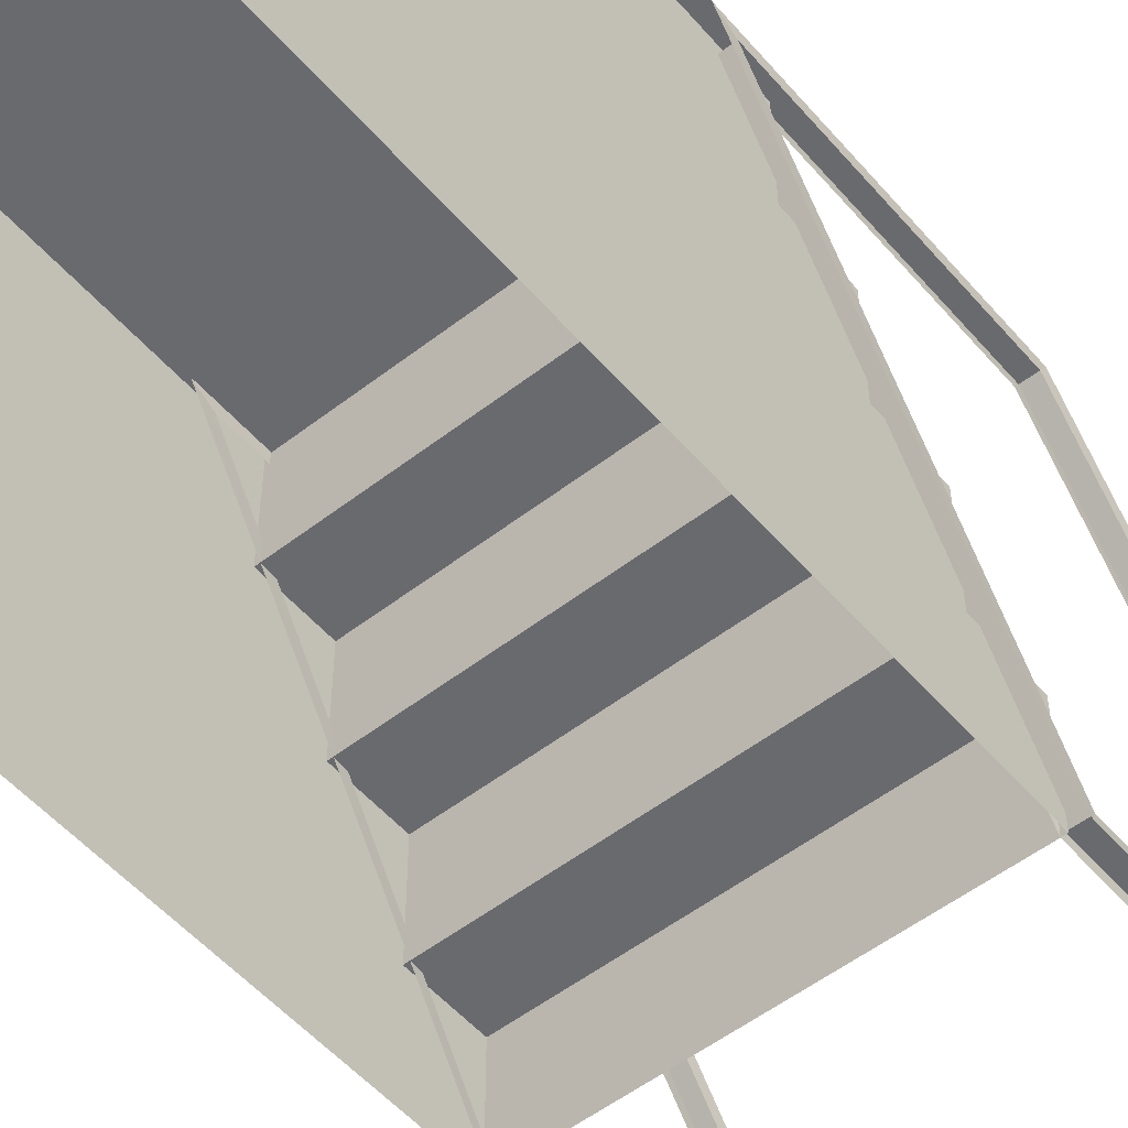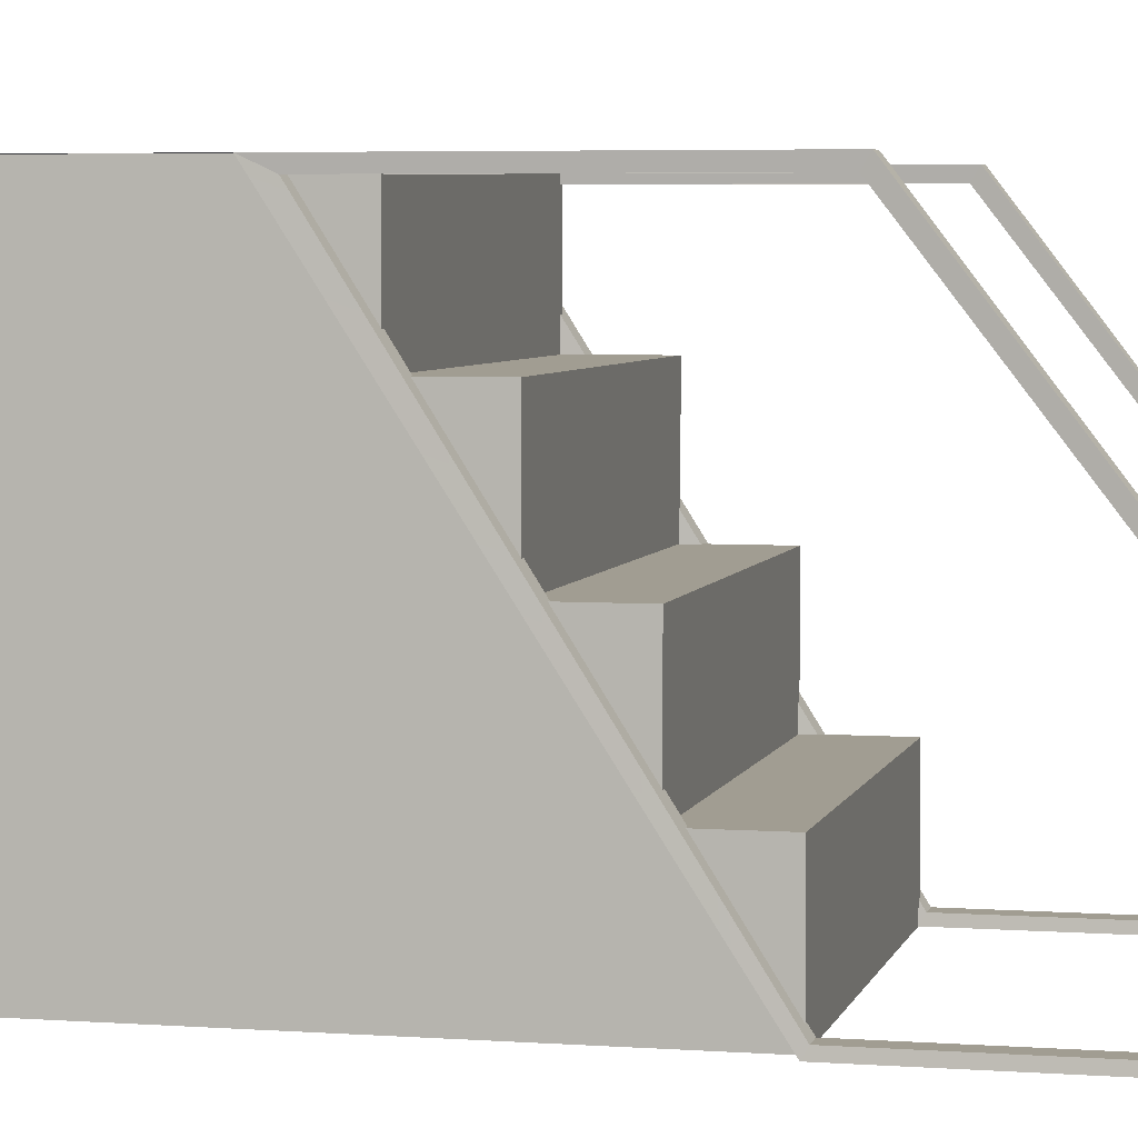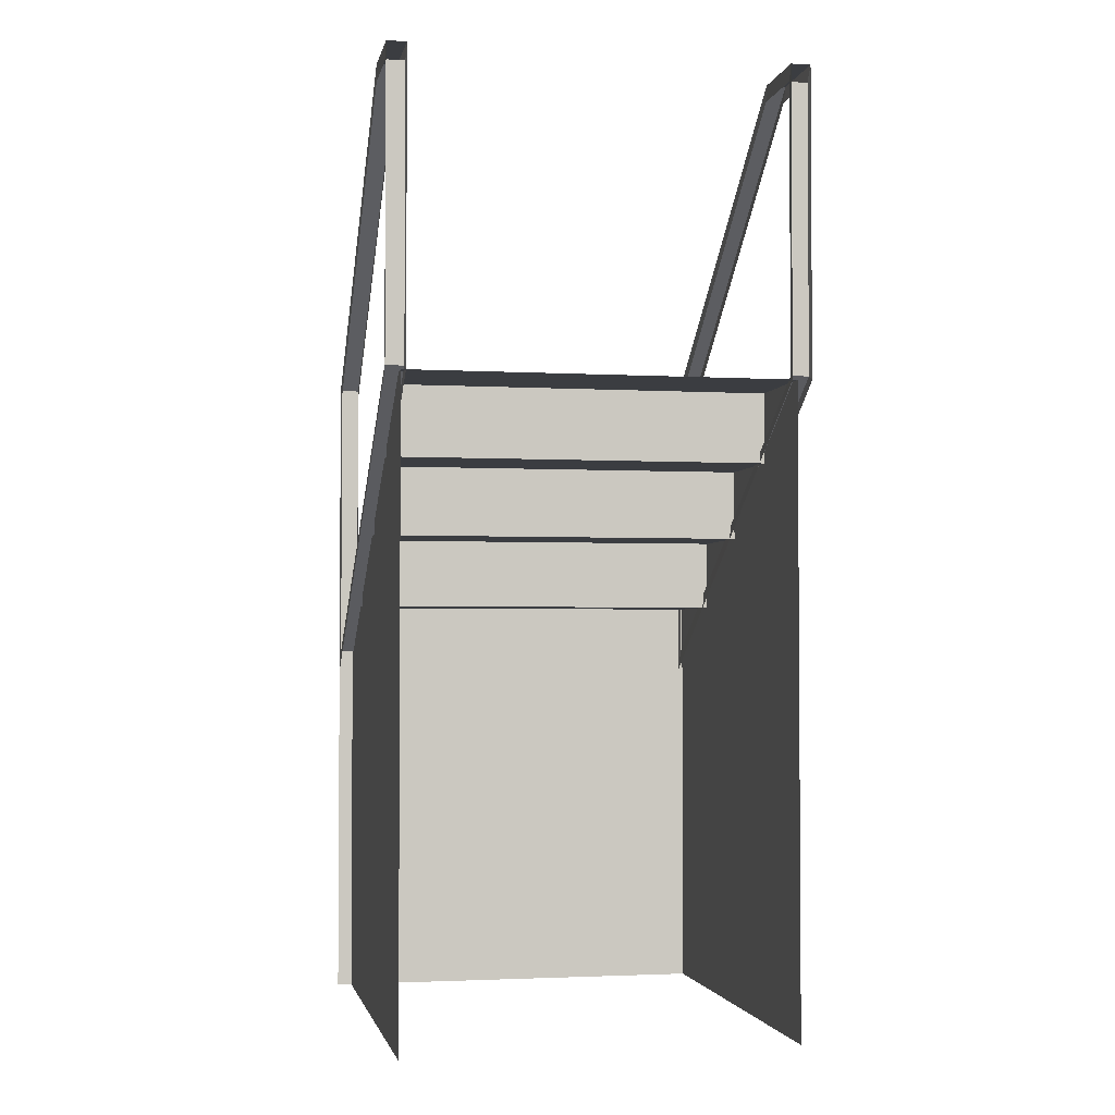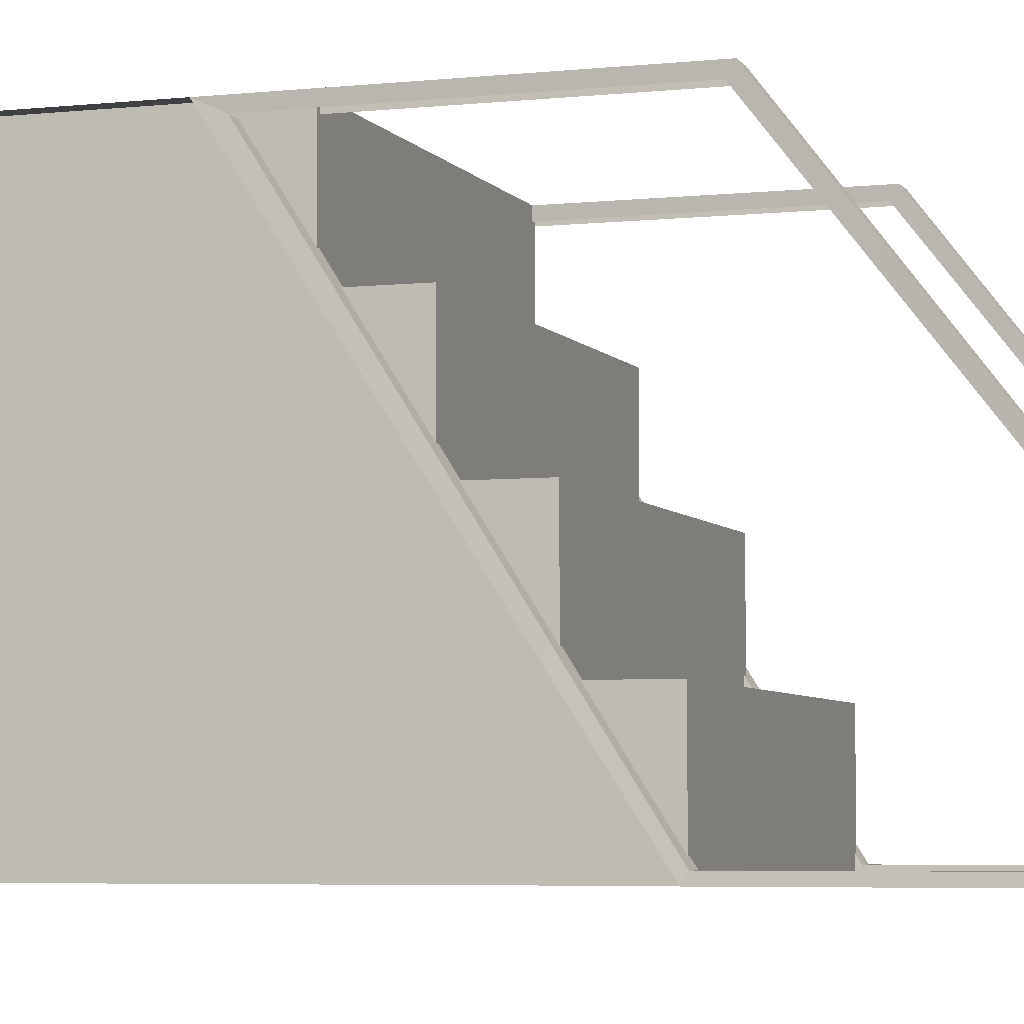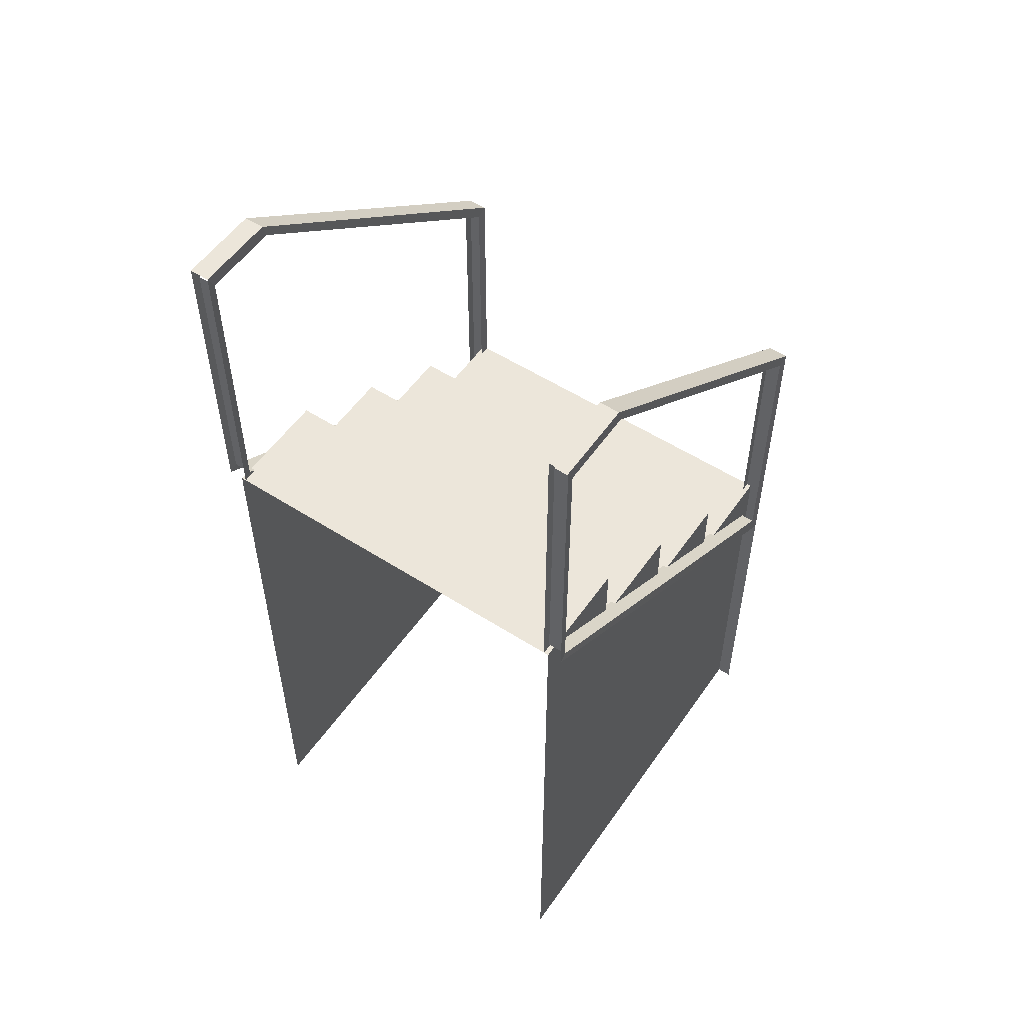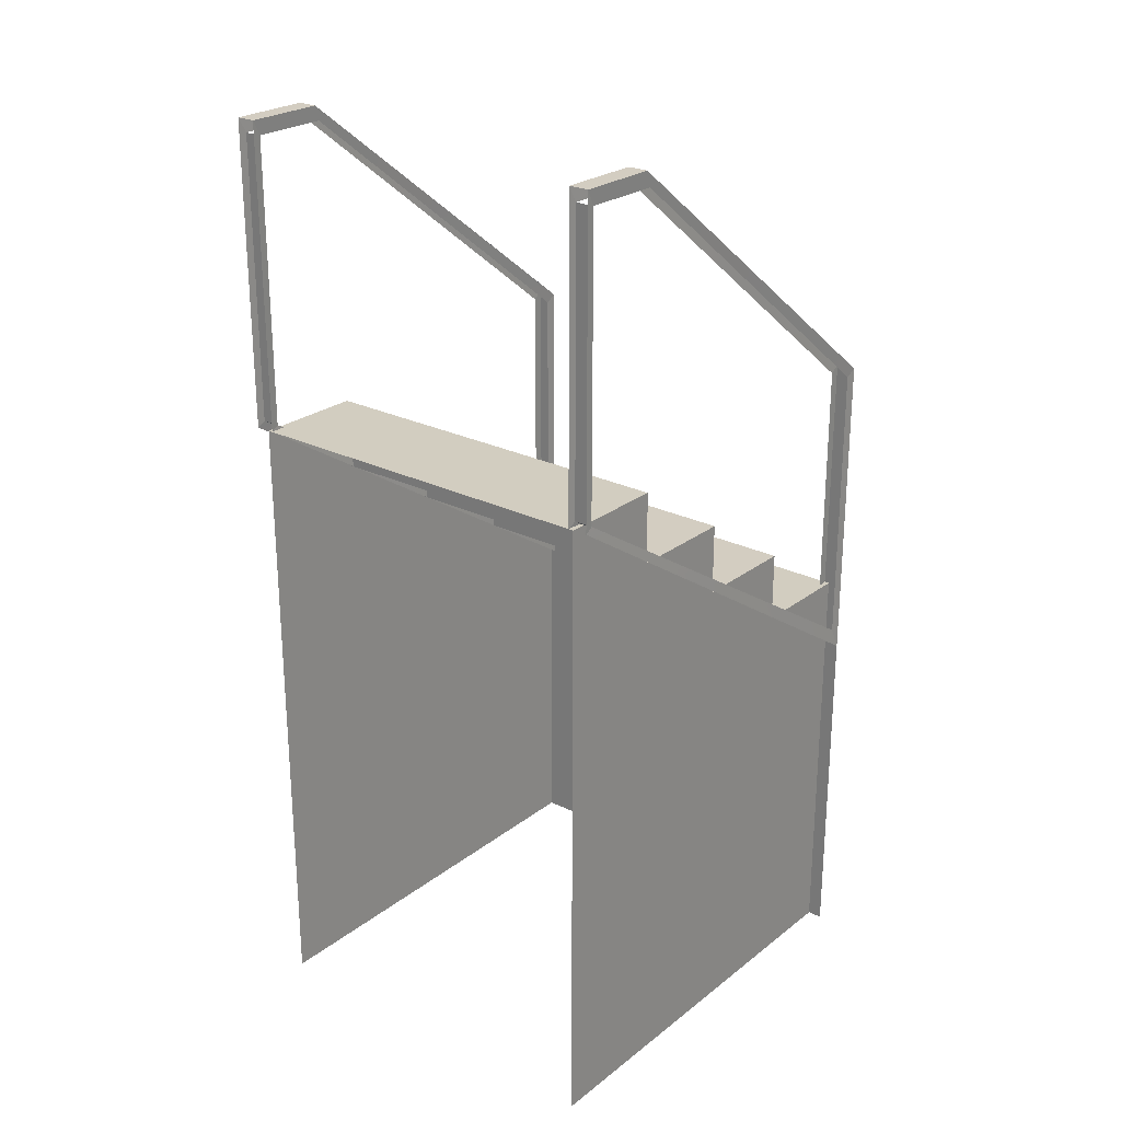
<metadata>
{"format":"obj","ext":"obj","renderer":"f3d","projection":"perspective","resolution":1024,"background":"white","views":[{"elev":-53.1,"azim":39.7,"up":"+Z"},{"elev":4.7,"azim":103.3,"up":"+Z"},{"elev":-2.5,"azim":168.7,"up":"+Y"},{"elev":-5.1,"azim":108.8,"up":"+Z"},{"elev":54.4,"azim":-145.8,"up":"+Y"},{"elev":24.8,"azim":-141.0,"up":"+Y"}]}
</metadata>
<code>
o Detail.001_Cube.003
v 0.8743 0.9706 -1.805
v 0.8743 0.9706 -1.305
v 0.8743 0.6474 -1.305
v 0.8743 0.6475 -0.8052
v 0.8743 0.3243 -0.8052
v 0.9414 0.000511 -0.3054
v 0.9384 0.106 -0.3542
v 0.9384 1.415 -0.3542
v 0.9414 1.445 -0.3054
v 0.8514 1.295 -2.305
v 0.8543 1.316 -2.267
v 0.8543 2.625 -2.267
v 0.8514 2.695 -2.305
v 0.9414 1.295 -2.305
v 0.9384 1.316 -2.267
v 0.8514 2.695 -1.94
v 0.8543 2.625 -1.918
v 0.8543 1.415 -0.3542
v 0.8514 1.445 -0.3054
v 0.9414 2.695 -1.94
v 0.9414 2.695 -2.305
v 0.8743 1.295 -2.305
v 0.8743 1.294 -1.805
v -0.8743 0.6474 -1.305
v -0.8743 0.9706 -1.305
v -0.8743 0.9706 -1.805
v 0.8743 -1.595 -0.3054
v 0.8743 0.3237 -0.3054
v 0.8743 0.000511 -0.3054
v -0.8743 0.3243 -0.8052
v -0.8743 0.6475 -0.8052
v 0.9414 -1.595 -0.3054
v -0.8743 0.000511 -0.3054
v -0.8743 0.3237 -0.3054
v 0.8514 0.000511 -0.3054
v -0.8743 1.294 -1.805
v -0.8743 1.295 -2.305
v 0.8543 0.106 -0.3542
v 0.9384 2.625 -1.918
v 0.9384 2.625 -2.267
v -0.9414 1.295 -2.305
v -0.9414 0.000511 -0.3054
v -0.9384 0.106 -0.3542
v -0.9384 1.316 -2.267
v -0.9414 1.445 -0.3054
v -0.9384 1.415 -0.3542
v -0.8514 1.295 -2.305
v -0.8514 2.695 -2.305
v -0.8543 2.625 -2.267
v -0.8543 1.316 -2.267
v -0.8514 2.695 -1.94
v -0.8514 1.445 -0.3054
v -0.8543 1.415 -0.3542
v -0.8543 2.625 -1.918
v -0.9414 2.695 -2.305
v -0.9414 2.695 -1.94
v -0.8514 0.000511 -0.3054
v -0.8543 0.106 -0.3542
v -0.9384 2.625 -2.267
v -0.9384 2.625 -1.918
v 0.8743 0 -2.305
v -0.8743 0 -2.305
v -0.8743 -1.595 -0.3054
v 0.8514 -1.595 -0.3054
v -0.9414 -1.595 -0.3054
v -0.8514 -1.595 -0.3054
v 0.8743 -1.596 -2.305
v -0.8743 -1.596 -2.305
f 1 2 3
f 3 4 5
f 7 9 6
f 10 12 13
f 14 7 6
f 17 19 16
f 16 21 13
f 22 23 1
f 24 25 26
f 29 5 28
f 30 31 24
f 33 34 30
f 35 9 19
f 19 20 16
f 26 36 37
f 38 10 35
f 19 38 35
f 20 40 21
f 9 39 20
f 12 15 40
f 11 7 15
f 41 43 44
f 45 43 42
f 47 49 50
f 52 54 51
f 55 51 48
f 45 57 52
f 56 52 51
f 43 50 44
f 52 58 53
f 56 59 60
f 47 58 57
f 45 60 46
f 51 49 48
f 41 59 55
f 44 49 59
f 40 14 21
f 12 16 13
f 23 37 36
f 1 36 26
f 2 26 25
f 3 25 24
f 4 24 31
f 5 31 30
f 28 30 34
f 29 34 33
f 29 61 5
f 33 30 62
f 61 3 5
f 61 1 3
f 61 22 1
f 62 30 24
f 62 24 26
f 62 26 37
f 42 66 57
f 62 63 33
f 35 32 6
f 33 27 29
f 61 27 67
f 7 8 9
f 10 11 12
f 14 15 7
f 17 18 19
f 16 20 21
f 35 6 9
f 19 9 20
f 38 11 10
f 19 18 38
f 20 39 40
f 9 8 39
f 12 11 15
f 11 38 7
f 41 42 43
f 45 46 43
f 47 48 49
f 52 53 54
f 55 56 51
f 45 42 57
f 56 45 52
f 43 58 50
f 52 57 58
f 56 55 59
f 47 50 58
f 45 56 60
f 51 54 49
f 41 44 59
f 44 50 49
f 40 15 14
f 12 17 16
f 23 22 37
f 1 23 36
f 2 1 26
f 3 2 25
f 4 3 24
f 5 4 31
f 28 5 30
f 29 28 34
f 42 65 66
f 62 68 63
f 35 64 32
f 33 63 27
f 61 29 27

</code>
